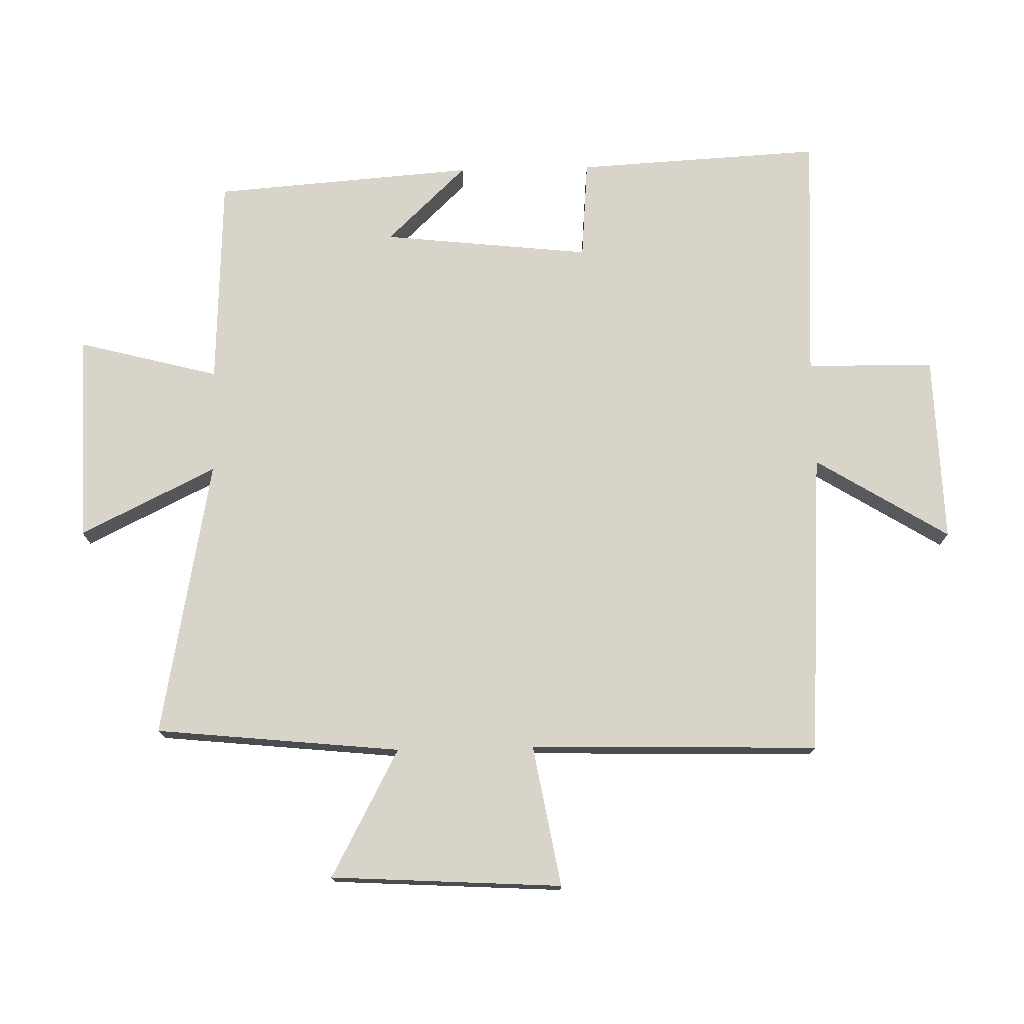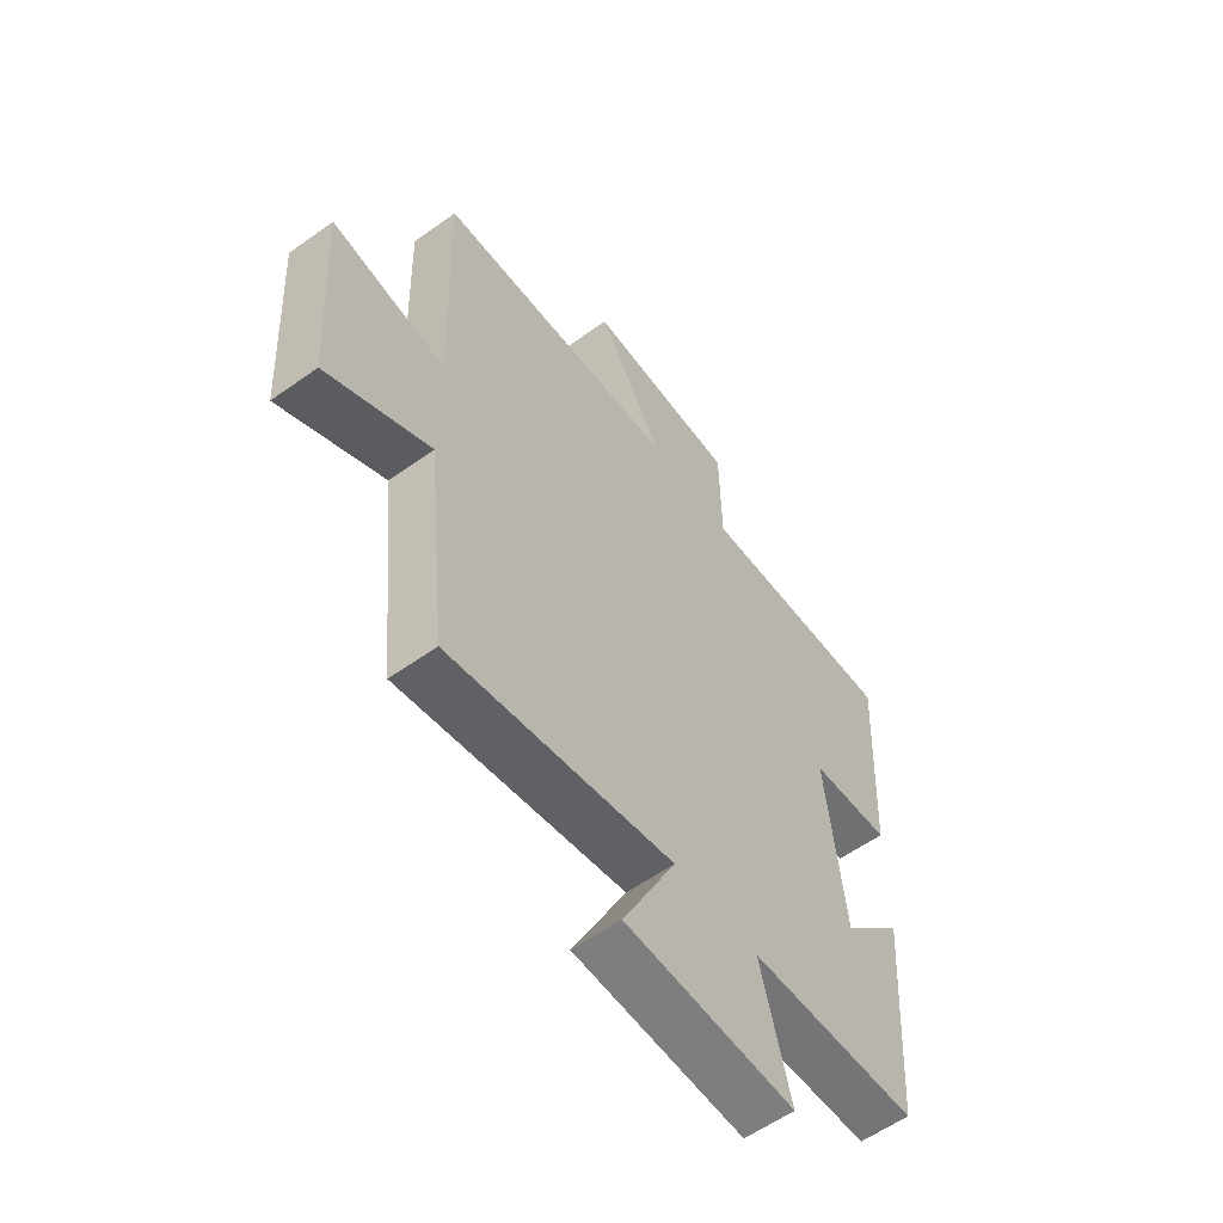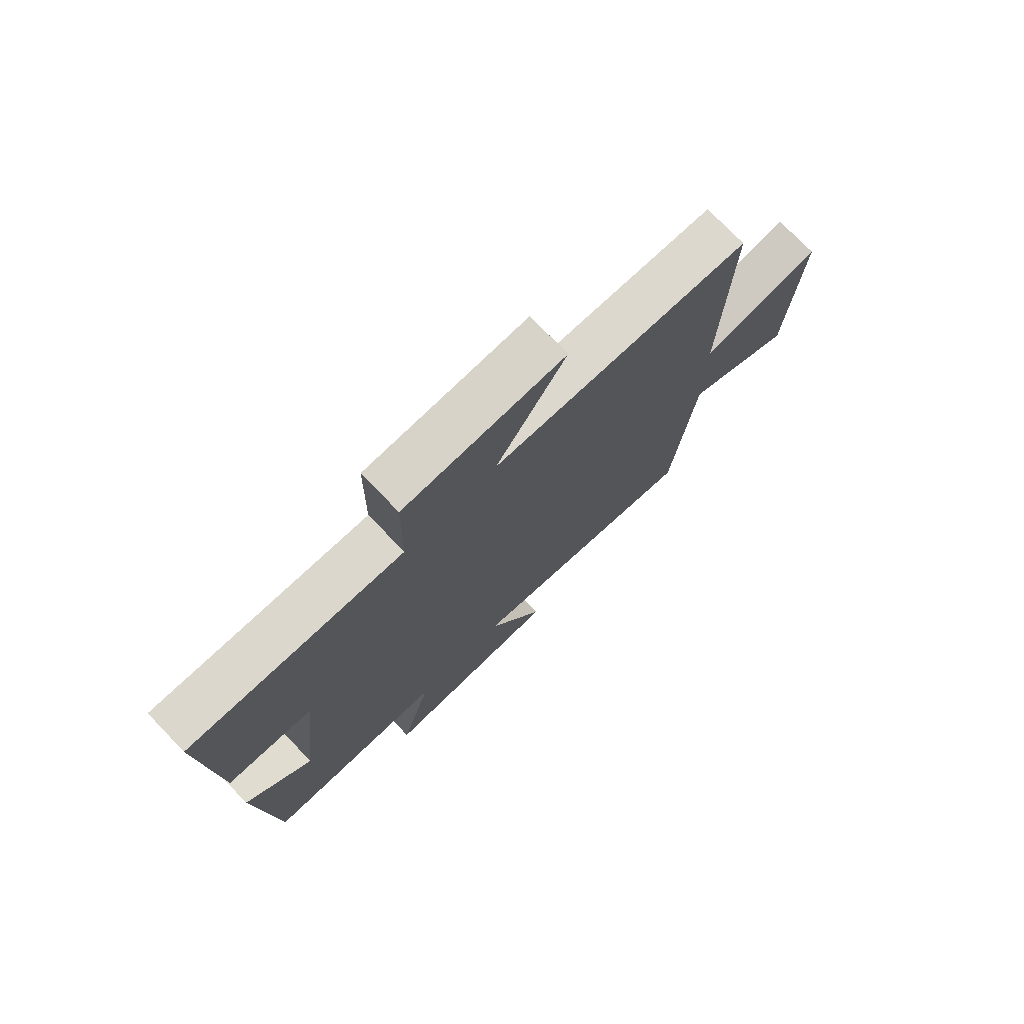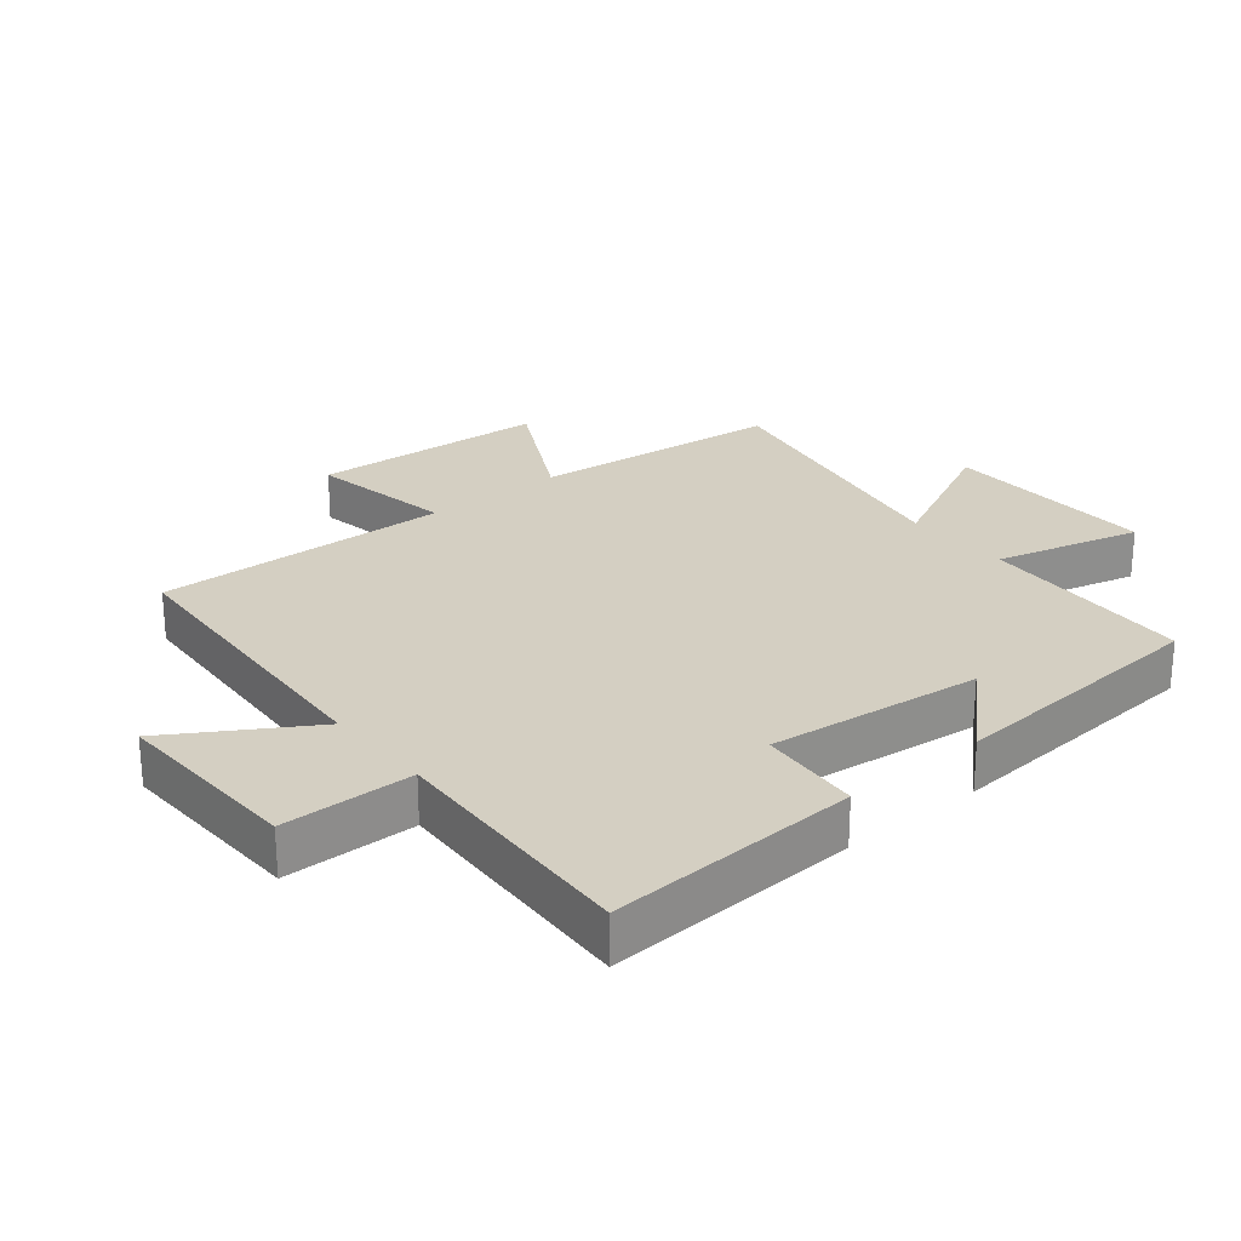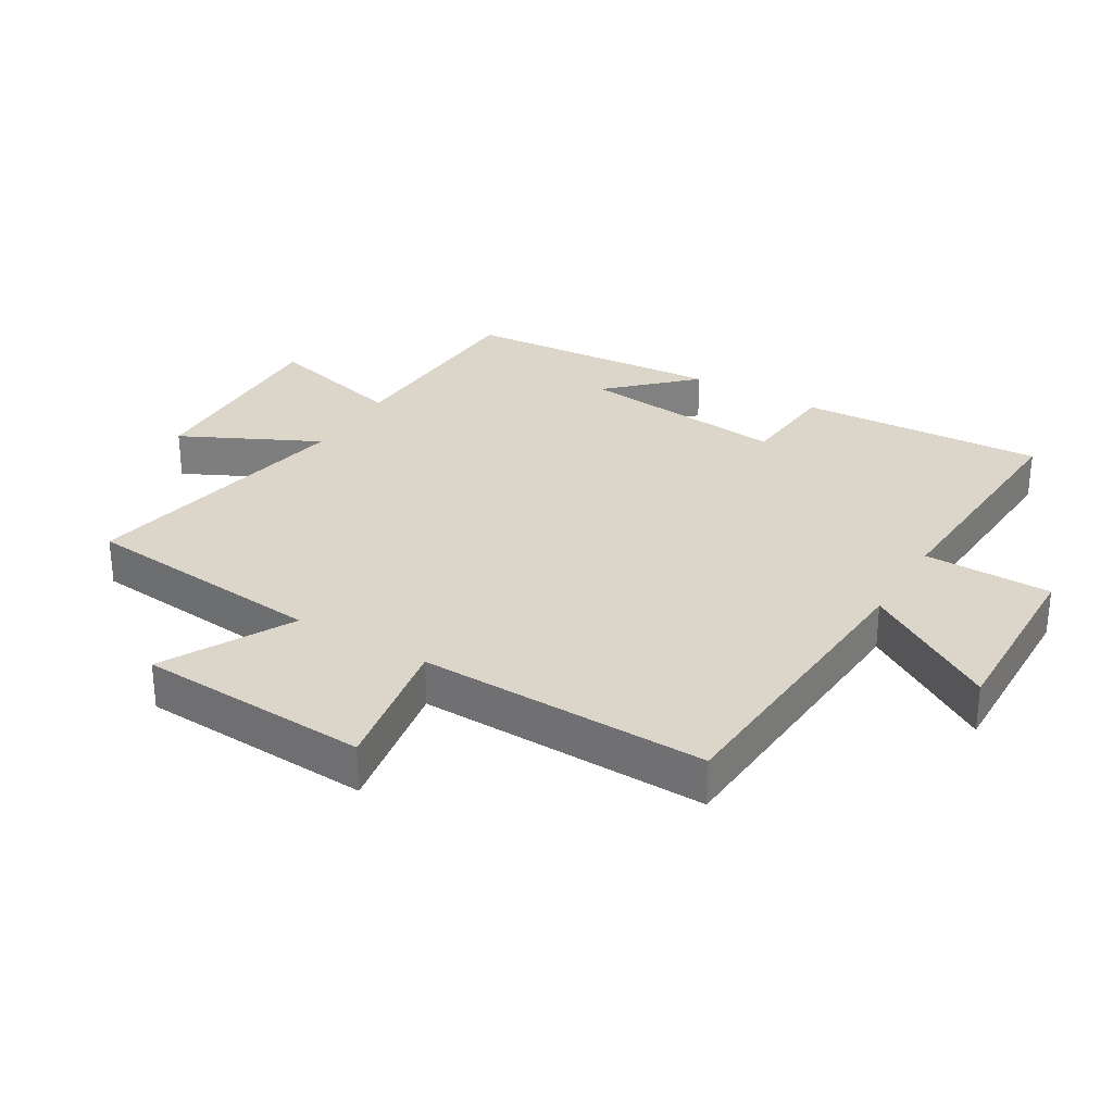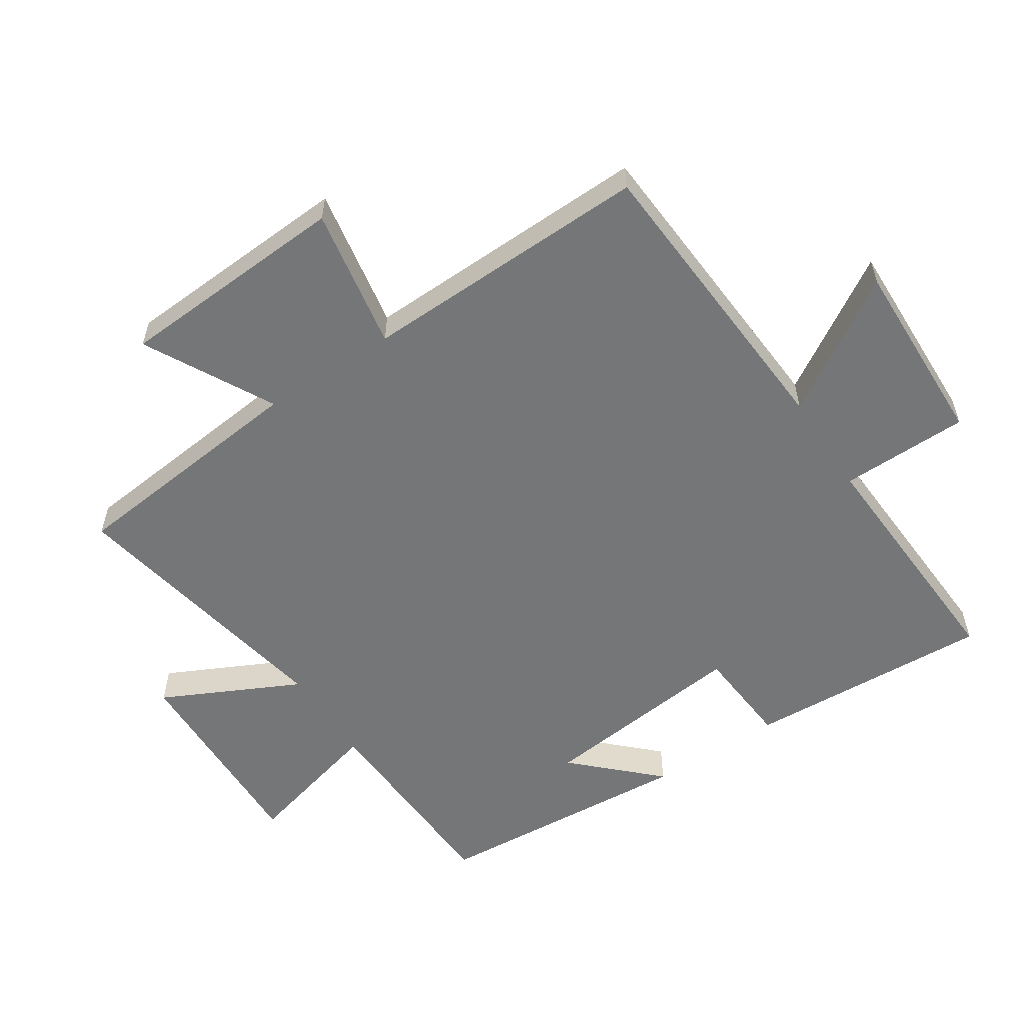
<metadata>
{"format":"obj","ext":"obj","renderer":"f3d","projection":"perspective","resolution":1024,"background":"white","views":[{"elev":75.0,"azim":-91.4,"up":"+Y"},{"elev":-58.5,"azim":-53.6,"up":"+Z"},{"elev":75.4,"azim":136.0,"up":"+Z"},{"elev":25.5,"azim":50.5,"up":"+Y"},{"elev":29.9,"azim":-59.3,"up":"+Y"},{"elev":-56.8,"azim":-56.8,"up":"+Y"}]}
</metadata>
<code>
v -0.513 0.07 0.469
v -0.037 0.07 0.5
v -0.166 0.07 0.708
v 0.128 0.07 0.7
v 0.131 0.07 0.5
v 0.52 0.07 0.521
v 0.5 0.07 0.137
v 0.344 0.07 0.124
v 0.38 0.07 -0.202
v 0.5 0.07 -0.077
v 0.47 0.07 -0.485
v 0.141 0.07 -0.5
v 0.199 0.07 -0.721
v -0.129 0.07 -0.713
v -0.025 0.07 -0.5
v -0.46 0.07 -0.583
v -0.5 0.07 -0.199
v -0.7 0.07 -0.306
v -0.722 0.07 0.056
v -0.5 0.07 0.017
v -0.513 0 0.469
v -0.037 0 0.5
v -0.166 0 0.708
v 0.128 0 0.7
v 0.131 0 0.5
v 0.52 0 0.521
v 0.5 0 0.137
v 0.344 0 0.124
v 0.38 0 -0.202
v 0.5 0 -0.077
v 0.47 0 -0.485
v 0.141 0 -0.5
v 0.199 0 -0.721
v -0.129 0 -0.713
v -0.025 0 -0.5
v -0.46 0 -0.583
v -0.5 0 -0.199
v -0.7 0 -0.306
v -0.722 0 0.056
v -0.5 0 0.017
f 17 18 19 20
f 15 16 17 20
f 15 20 1 2
f 12 13 14 15
f 12 15 2
f 9 10 11 12
f 8 9 12 2
f 5 6 7 8
f 5 8 2 3
f 3 4 5
f 40 39 38 37
f 40 37 36 35
f 22 21 40 35
f 35 34 33 32
f 22 35 32
f 32 31 30 29
f 22 32 29 28
f 28 27 26 25
f 23 22 28 25
f 25 24 23
f 1 21 22 2
f 2 22 23 3
f 3 23 24 4
f 4 24 25 5
f 5 25 26 6
f 6 26 27 7
f 7 27 28 8
f 8 28 29 9
f 9 29 30 10
f 10 30 31 11
f 11 31 32 12
f 12 32 33 13
f 13 33 34 14
f 14 34 35 15
f 15 35 36 16
f 16 36 37 17
f 17 37 38 18
f 18 38 39 19
f 19 39 40 20
f 20 40 21 1

</code>
